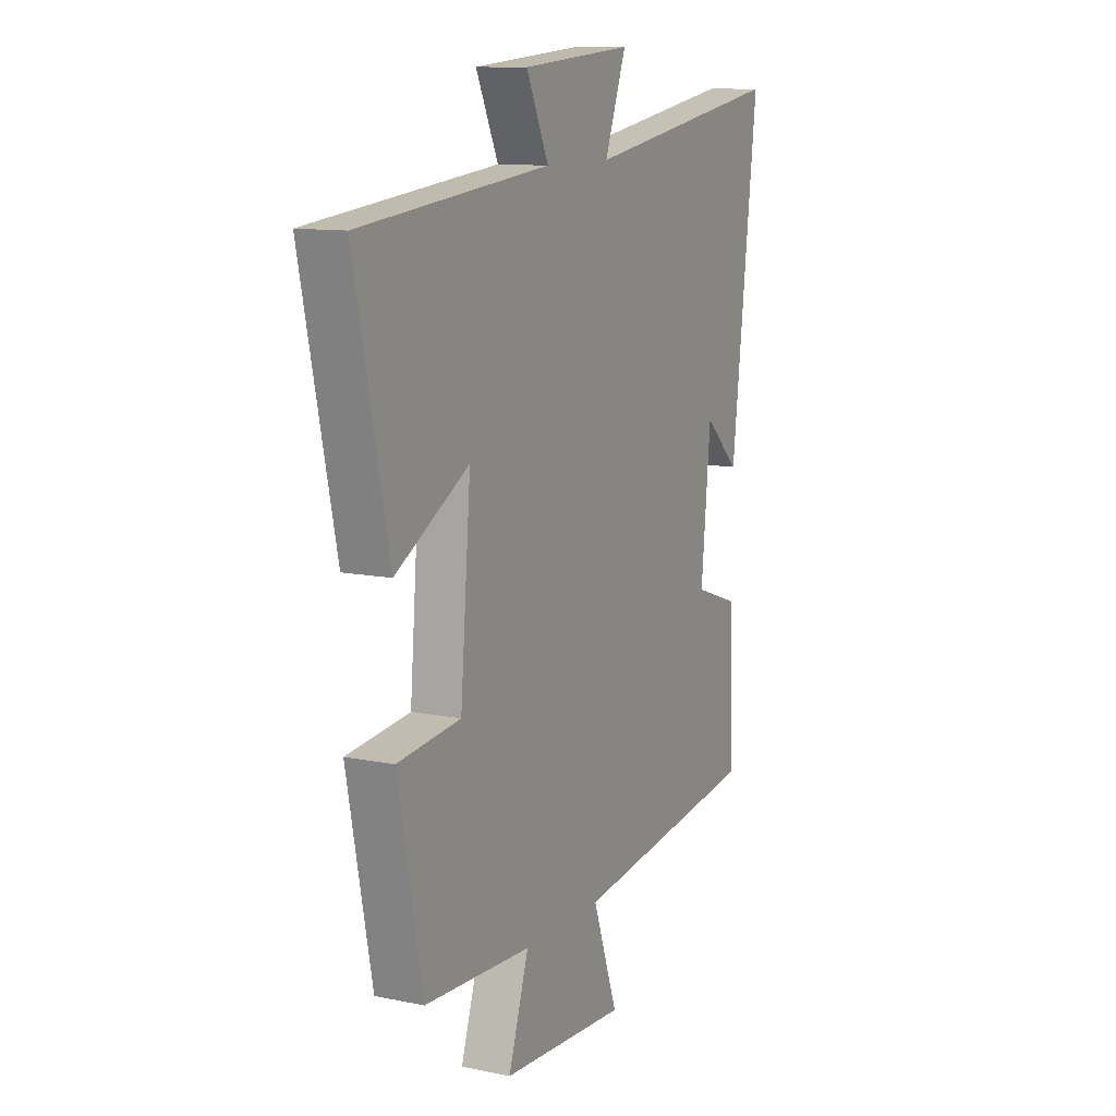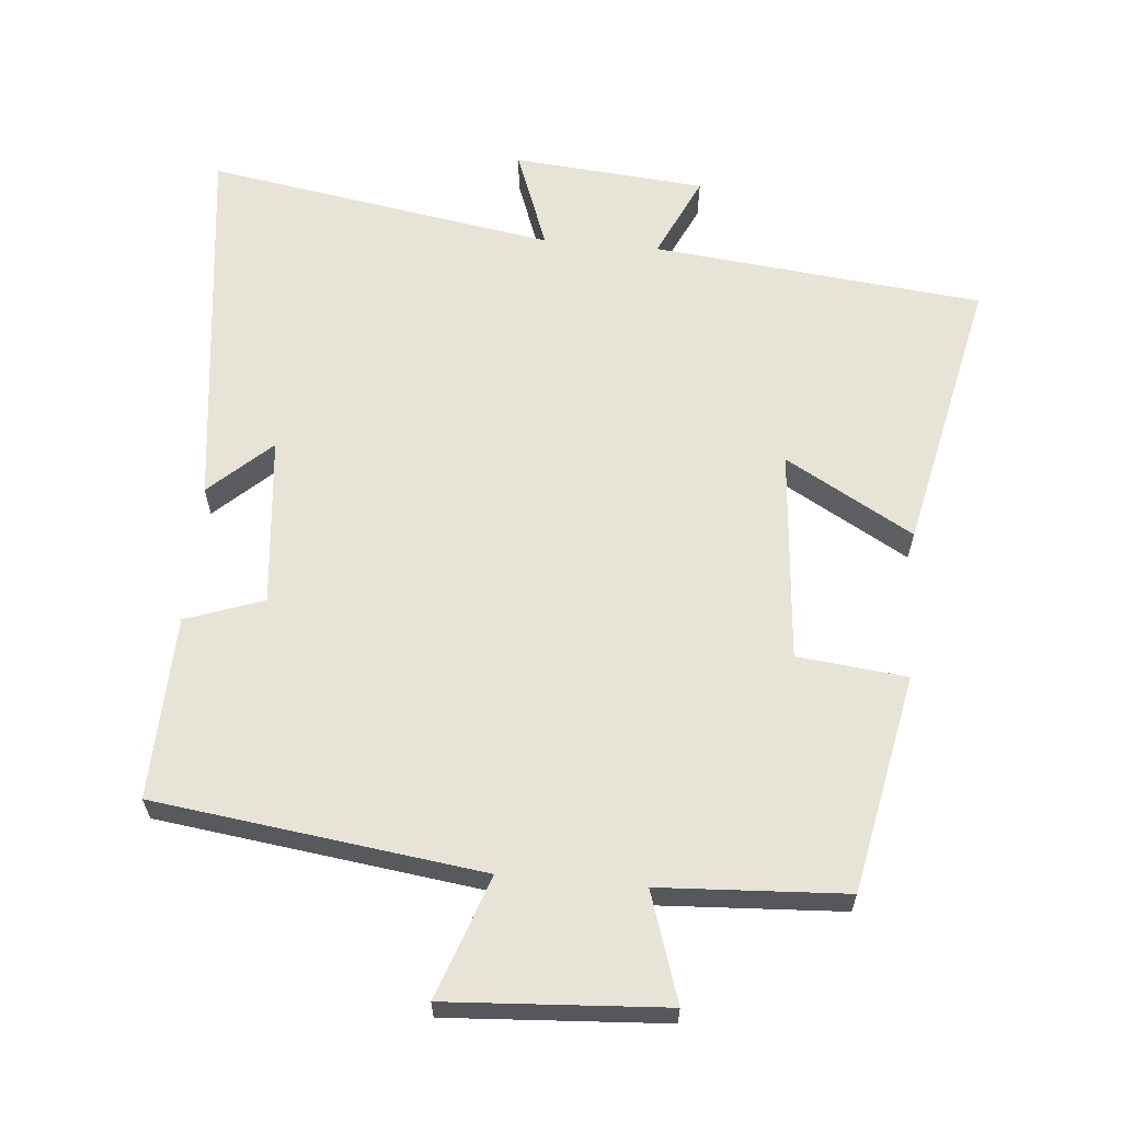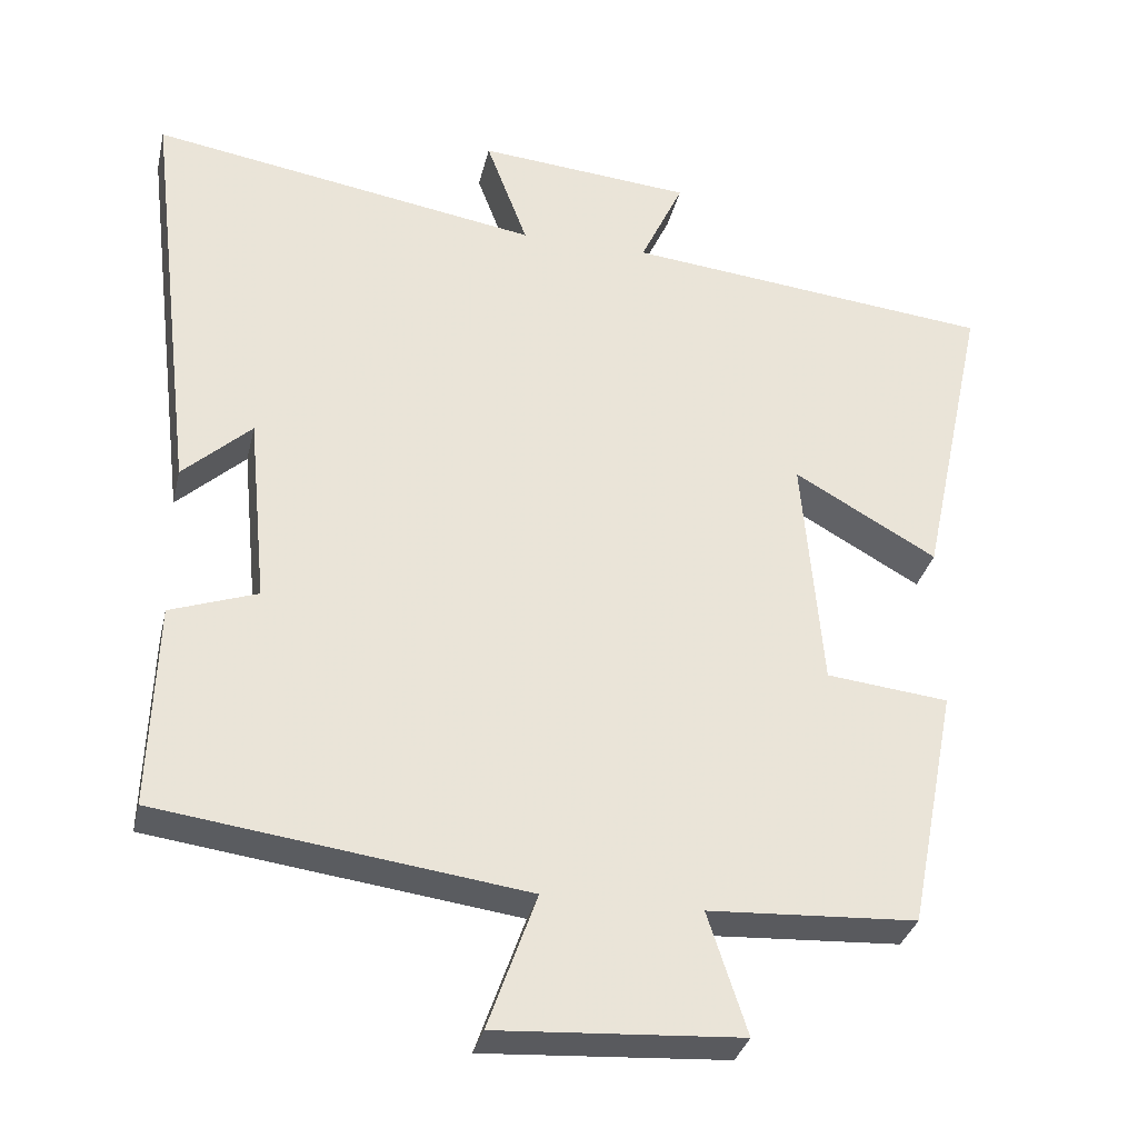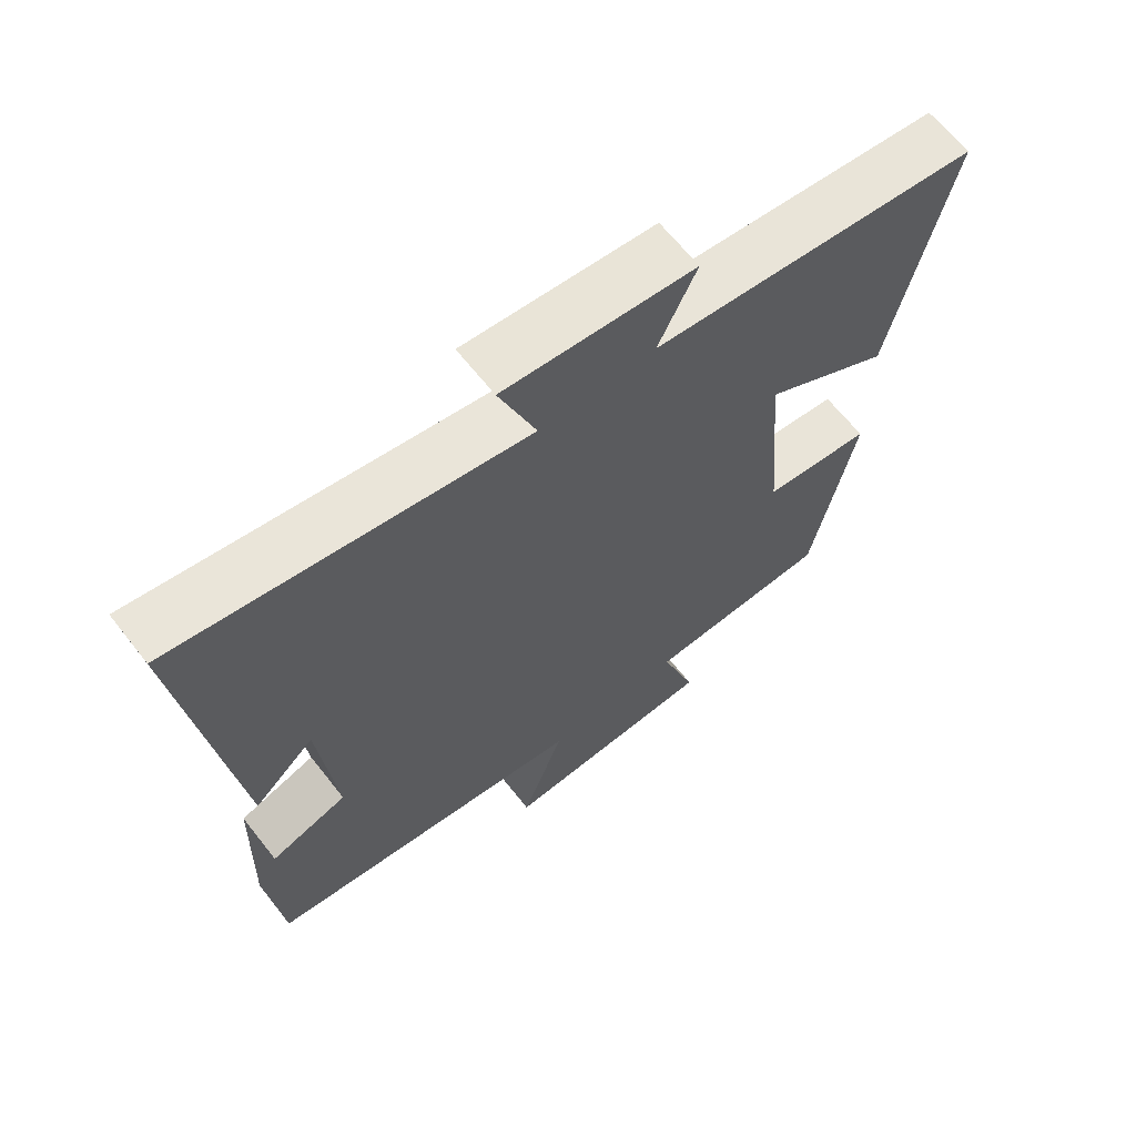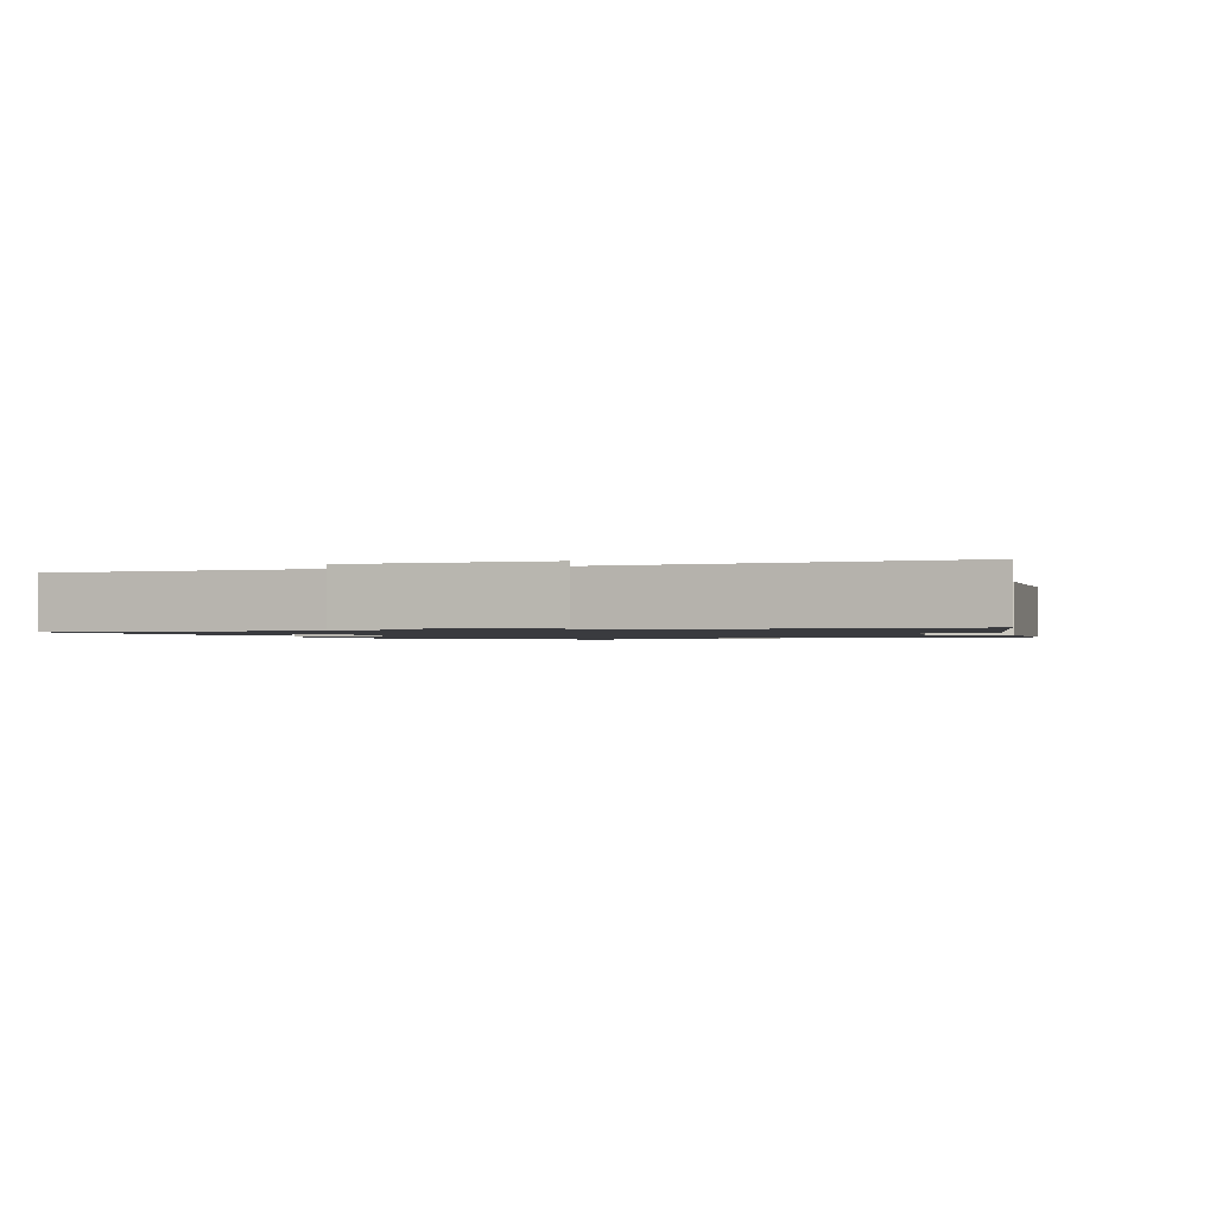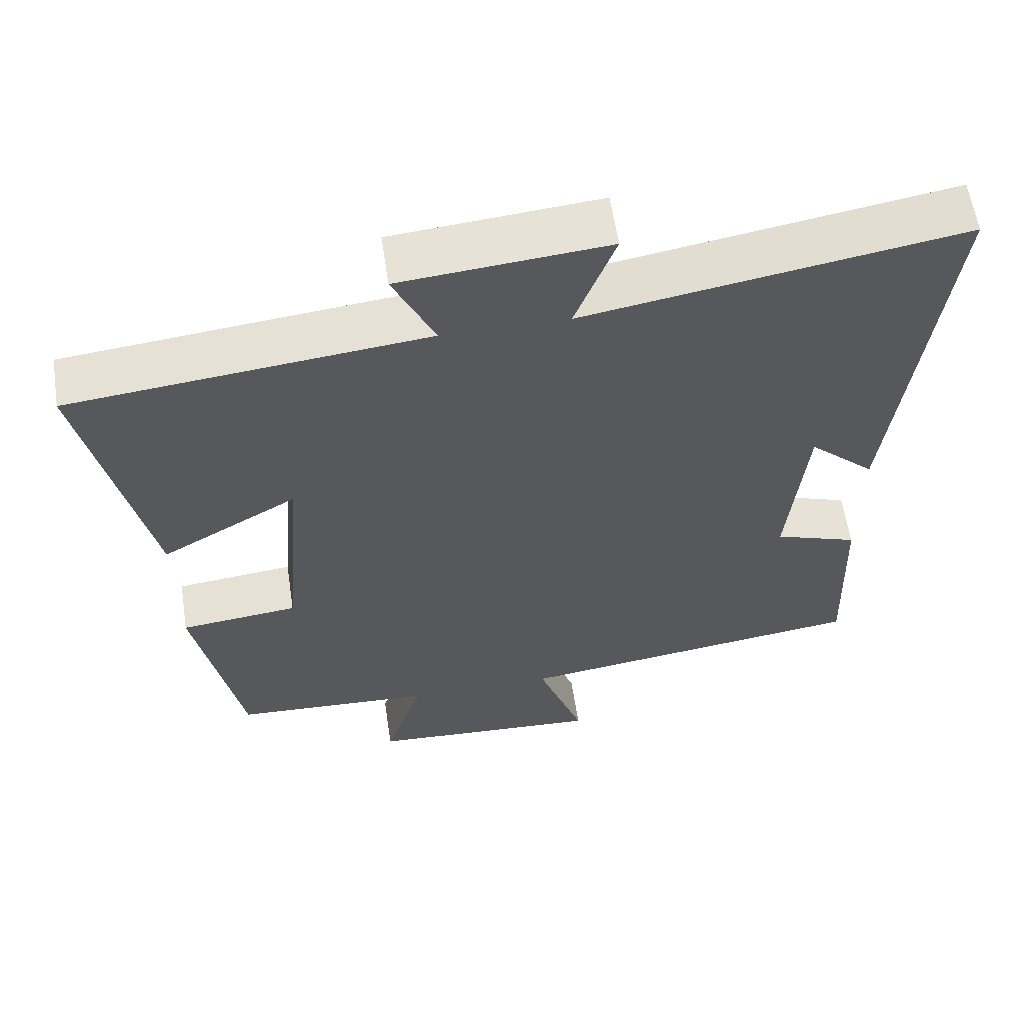
<metadata>
{"format":"obj","ext":"obj","renderer":"f3d","projection":"perspective","resolution":1024,"background":"white","views":[{"elev":11.3,"azim":-63.4,"up":"+Z"},{"elev":62.7,"azim":-174.9,"up":"+Y"},{"elev":-32.7,"azim":167.1,"up":"+Z"},{"elev":65.3,"azim":141.8,"up":"+Z"},{"elev":-1.2,"azim":14.0,"up":"+Y"},{"elev":59.7,"azim":-8.6,"up":"+Z"}]}
</metadata>
<code>
v -0.586 0.07 0.45
v -0.108 0.07 0.5
v -0.164 0.07 0.62
v 0.114 0.07 0.644
v 0.06 0.07 0.5
v 0.566 0.07 0.583
v 0.5 0.07 0.033
v 0.411 0.07 0.115
v 0.387 0.07 -0.131
v 0.5 0.07 -0.171
v 0.509 0.07 -0.437
v 0.034 0.07 -0.5
v 0.097 0.07 -0.677
v -0.219 0.07 -0.657
v -0.168 0.07 -0.5
v -0.438 0.07 -0.485
v -0.5 0.07 -0.169
v -0.341 0.07 -0.152
v -0.315 0.07 0.156
v -0.5 0.07 0.051
v -0.586 0 0.45
v -0.108 0 0.5
v -0.164 0 0.62
v 0.114 0 0.644
v 0.06 0 0.5
v 0.566 0 0.583
v 0.5 0 0.033
v 0.411 0 0.115
v 0.387 0 -0.131
v 0.5 0 -0.171
v 0.509 0 -0.437
v 0.034 0 -0.5
v 0.097 0 -0.677
v -0.219 0 -0.657
v -0.168 0 -0.5
v -0.438 0 -0.485
v -0.5 0 -0.169
v -0.341 0 -0.152
v -0.315 0 0.156
v -0.5 0 0.051
f 19 20 1 2
f 18 19 2
f 15 16 17 18
f 15 18 2
f 12 13 14 15
f 11 12 15
f 10 11 15
f 9 10 15
f 8 9 15 2
f 5 6 7 8
f 5 8 2 3
f 3 4 5
f 22 21 40 39
f 22 39 38
f 38 37 36 35
f 22 38 35
f 35 34 33 32
f 35 32 31
f 35 31 30
f 35 30 29
f 22 35 29 28
f 28 27 26 25
f 23 22 28 25
f 25 24 23
f 1 21 22 2
f 2 22 23 3
f 3 23 24 4
f 4 24 25 5
f 5 25 26 6
f 6 26 27 7
f 7 27 28 8
f 8 28 29 9
f 9 29 30 10
f 10 30 31 11
f 11 31 32 12
f 12 32 33 13
f 13 33 34 14
f 14 34 35 15
f 15 35 36 16
f 16 36 37 17
f 17 37 38 18
f 18 38 39 19
f 19 39 40 20
f 20 40 21 1

</code>
